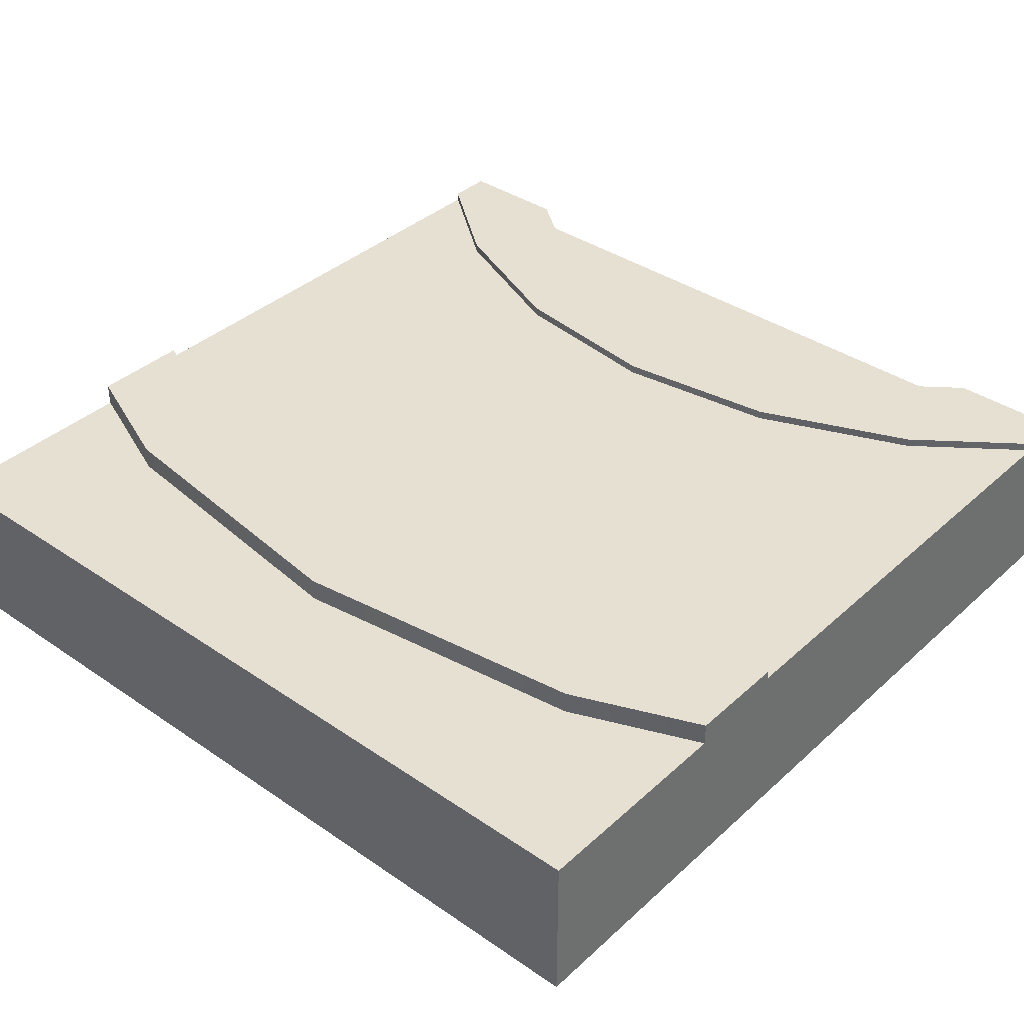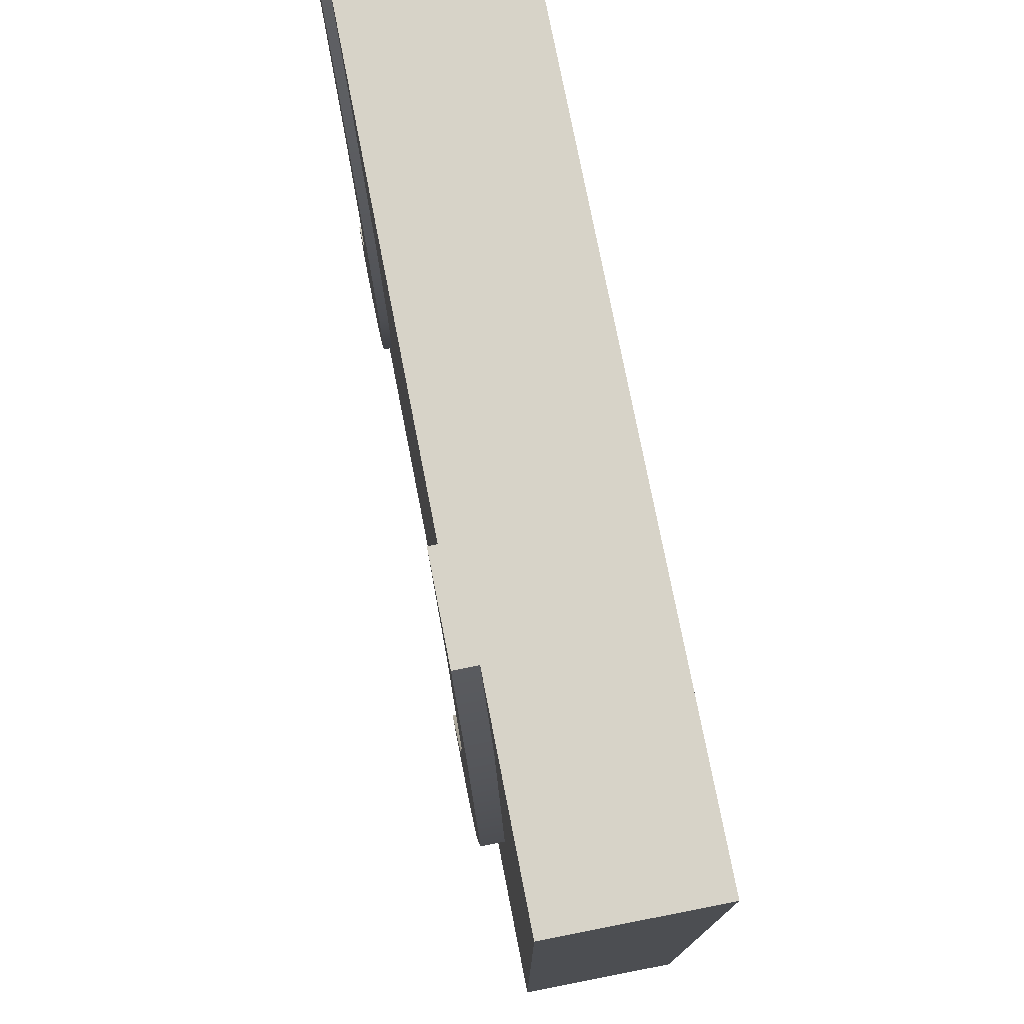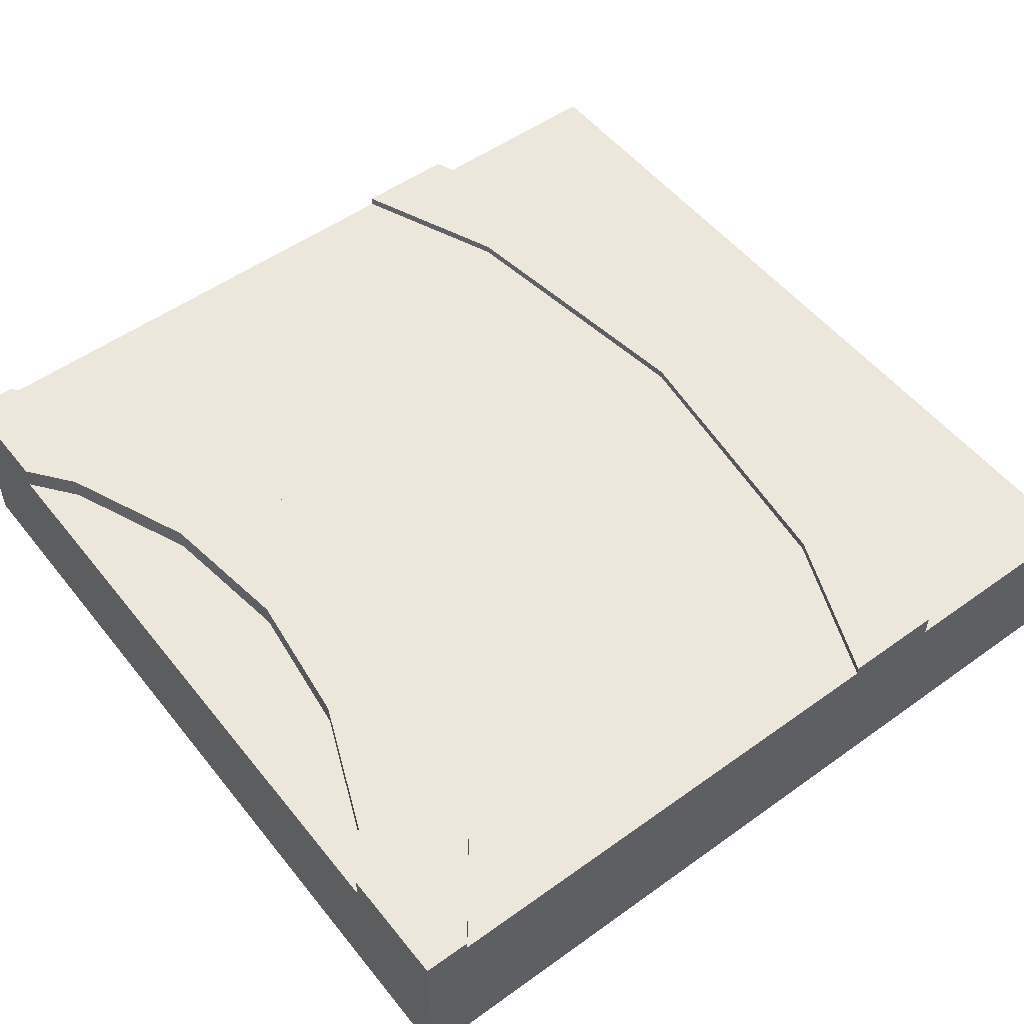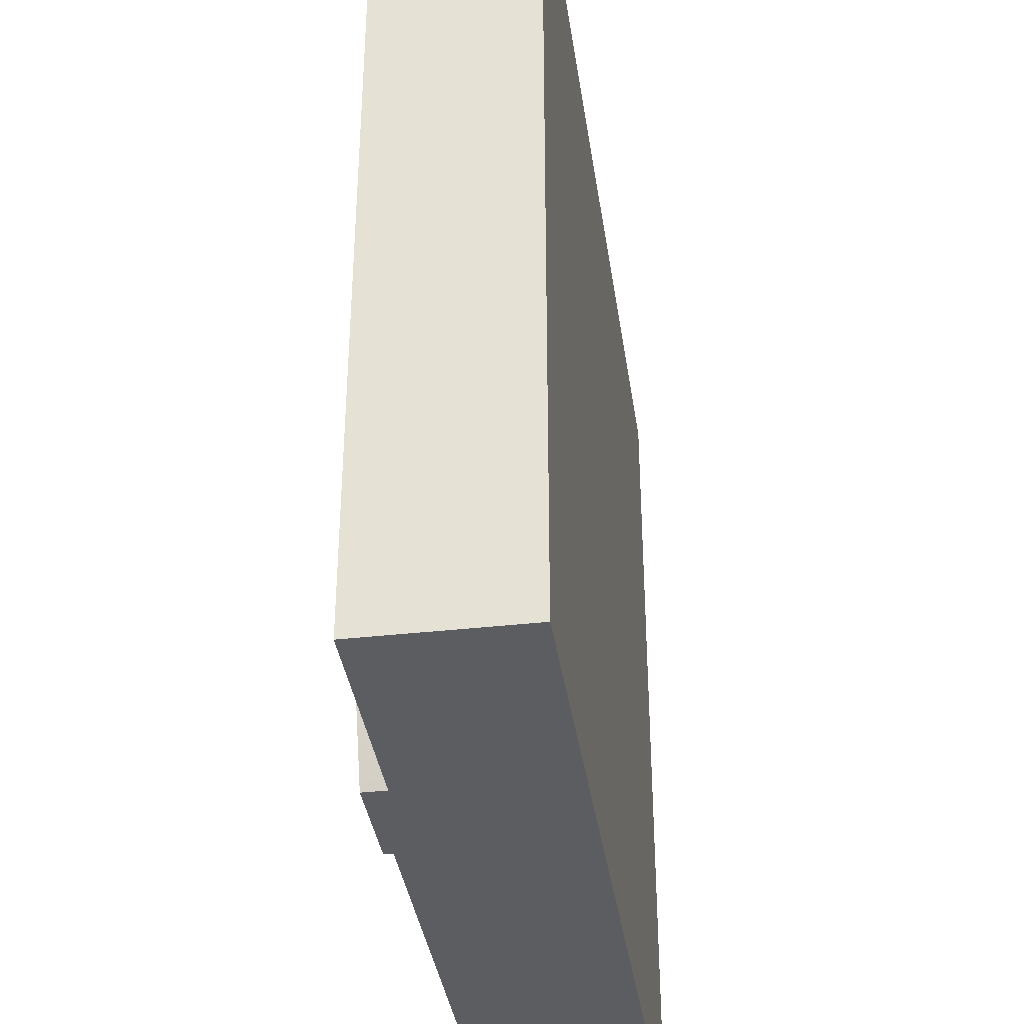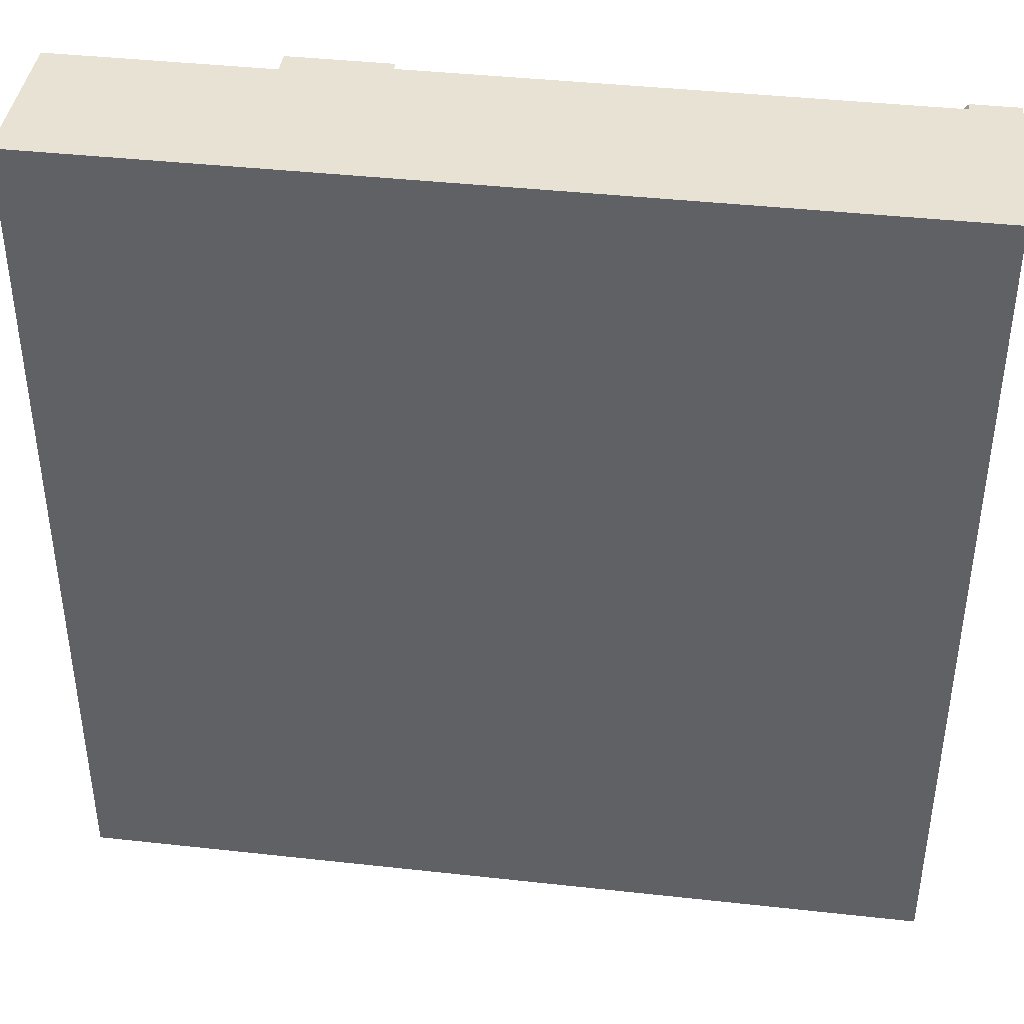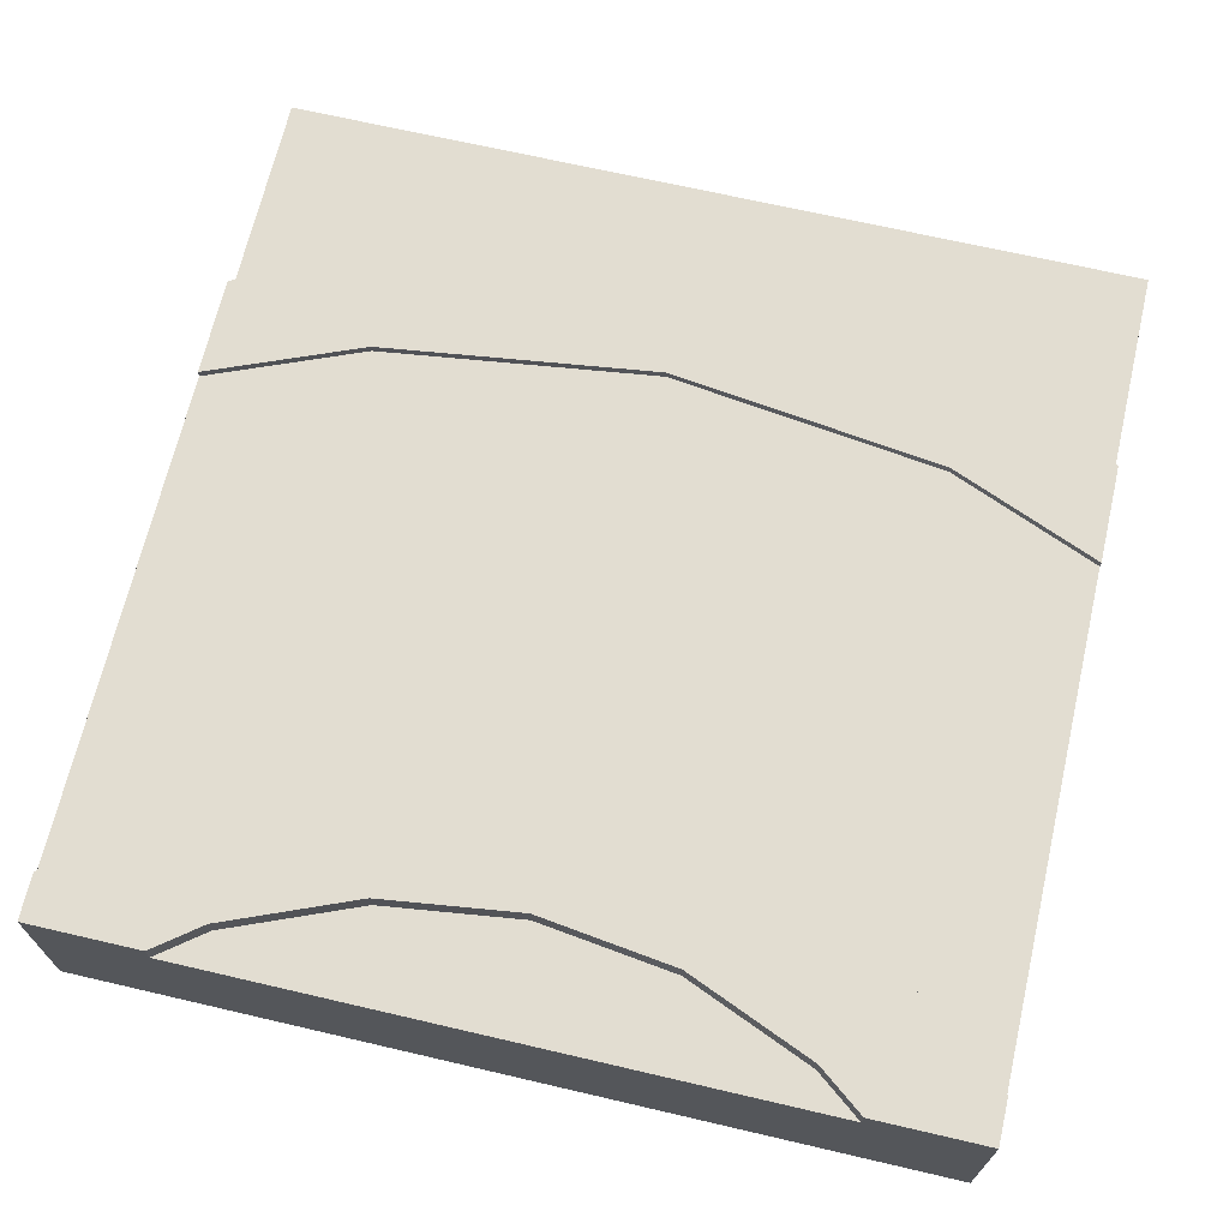
<metadata>
{"format":"obj","ext":"obj","renderer":"f3d","projection":"perspective","resolution":1024,"background":"white","views":[{"elev":37.7,"azim":-48.9,"up":"+Y"},{"elev":76.5,"azim":-101.1,"up":"+Z"},{"elev":52.7,"azim":142.4,"up":"+Y"},{"elev":-37.1,"azim":-81.7,"up":"+Z"},{"elev":40.8,"azim":7.7,"up":"+Z"},{"elev":68.4,"azim":103.1,"up":"+Y"}]}
</metadata>
<code>
o Mesh1_Group1_Model.261
v 1.339 0.6 1.5
v -0.4029 0.315 1.5
v 1.339 0.315 1.5
v 0.8267 0.6 -0.5823
v 1.051 0.6 -1.125
v -0.4029 0.6 -1.5
v 1.339 0.315 -1.5
v -0.4029 0.315 -1.5
v -0.4029 0.6 1.5
v 1.339 0.6 -1.5
v -0.6222 0.6 -0.9706
v -0.75 0.6 0
v 0.75 0.6 0
v -0.6222 0.6 0.9706
v 0.8267 0.6 0.5823
v 1.051 0.6 1.125
v -0.7524 0 1.5
v 1.5 0 1.5
v -0.9368 0.63 1.055
v -0.7524 0.55 1.5
v -0.7524 0.63 1.5
v -0.75 0.63 0
v -0.6222 0.63 -0.9706
v -0.9368 0.63 -1.055
v 1.5 0 -1.5
v 1.5 0.63 -1.5
v 1.5 0.63 -1.099
v 1.5 0.55 -1.099
v 0.8267 0.63 0.5823
v 1.189 0.63 0.4853
v 1.125 0.63 0
v 1.5 0 1.099
v 1.5 0.55 1.099
v 1.376 0.63 -0.9375
v 1.189 0.63 -0.4853
v 1.376 0.55 -0.9375
v 1.189 0.55 -0.4853
v 1.125 0.55 0
v 1.376 0.63 0.9375
v 1.189 0.55 0.4853
v 1.5 0.63 1.099
v 1.376 0.55 0.9375
v 1.339 0.63 -1.5
v 1.051 0.63 -1.125
v -0.4029 0.63 -1.5
v -0.6222 0.63 0.9706
v -0.4029 0.63 1.5
v 1.051 0.63 1.125
v 1.339 0.63 1.5
v 0.75 0.63 0
v 0.8267 0.63 -0.5823
v -0.7524 0.63 -1.5
v -0.9368 0.55 -1.055
v -1.076 0.55 0
v -1.076 0.63 0
v -0.9368 0.55 1.055
v 1.5 0.63 1.5
v -0.7524 0.55 -1.5
v -0.7524 0 -1.5
v 1.5 0 -1.099
v -1.5 0.55 1.5
v -1.5 0.55 -1.5
v -1.5 0 1.5
v -1.5 0 -1.5
f 1 2 3
f 4 5 6
f 6 7 8
f 1 9 2
f 5 10 6
f 6 11 4
f 11 12 13
f 12 14 13
f 14 9 15
f 13 14 15
f 9 1 16
f 9 16 15
f 11 13 4
f 6 10 7
f 17 18 2
f 19 20 21
f 22 23 24
f 8 7 25
f 26 27 28
f 29 30 31
f 18 32 33
f 34 28 27
f 35 36 34
f 31 37 35
f 30 38 31
f 39 40 30
f 41 42 39
f 43 5 44
f 23 6 45
f 22 11 23
f 46 12 22
f 47 14 46
f 48 1 49
f 29 16 48
f 50 15 29
f 51 13 50
f 44 4 51
f 52 53 24
f 24 54 55
f 55 56 19
f 21 20 9
f 20 17 2
f 21 9 47
f 18 57 3
f 57 49 1
f 1 3 57
f 9 20 2
f 18 3 2
f 19 56 20
f 23 45 52
f 52 24 23
f 24 55 22
f 55 19 22
f 19 21 46
f 22 19 46
f 21 47 46
f 58 52 6
f 52 45 6
f 43 26 10
f 26 25 7
f 10 26 7
f 59 58 8
f 58 6 8
f 59 8 25
f 28 60 25
f 25 26 28
f 49 57 41
f 49 41 48
f 41 39 48
f 29 48 39
f 51 50 31
f 50 29 31
f 51 31 35
f 43 44 27
f 44 51 35
f 27 26 43
f 34 27 44
f 44 35 34
f 29 39 30
f 33 41 57
f 57 18 33
f 34 36 28
f 35 37 36
f 31 38 37
f 30 40 38
f 39 42 40
f 41 33 42
f 43 10 5
f 23 11 6
f 22 12 11
f 46 14 12
f 47 9 14
f 48 16 1
f 29 15 16
f 50 13 15
f 51 4 13
f 44 5 4
f 52 58 53
f 24 53 54
f 55 54 56
f 61 17 20
f 54 53 62
f 59 32 17
f 62 63 61
f 58 64 62
f 28 32 60
f 37 38 28
f 61 63 17
f 61 20 56
f 61 56 54
f 53 58 62
f 61 54 62
f 17 63 64
f 59 25 60
f 17 64 59
f 32 18 17
f 59 60 32
f 62 64 63
f 58 59 64
f 28 33 32
f 42 33 40
f 33 28 38
f 40 33 38
f 28 36 37

</code>
